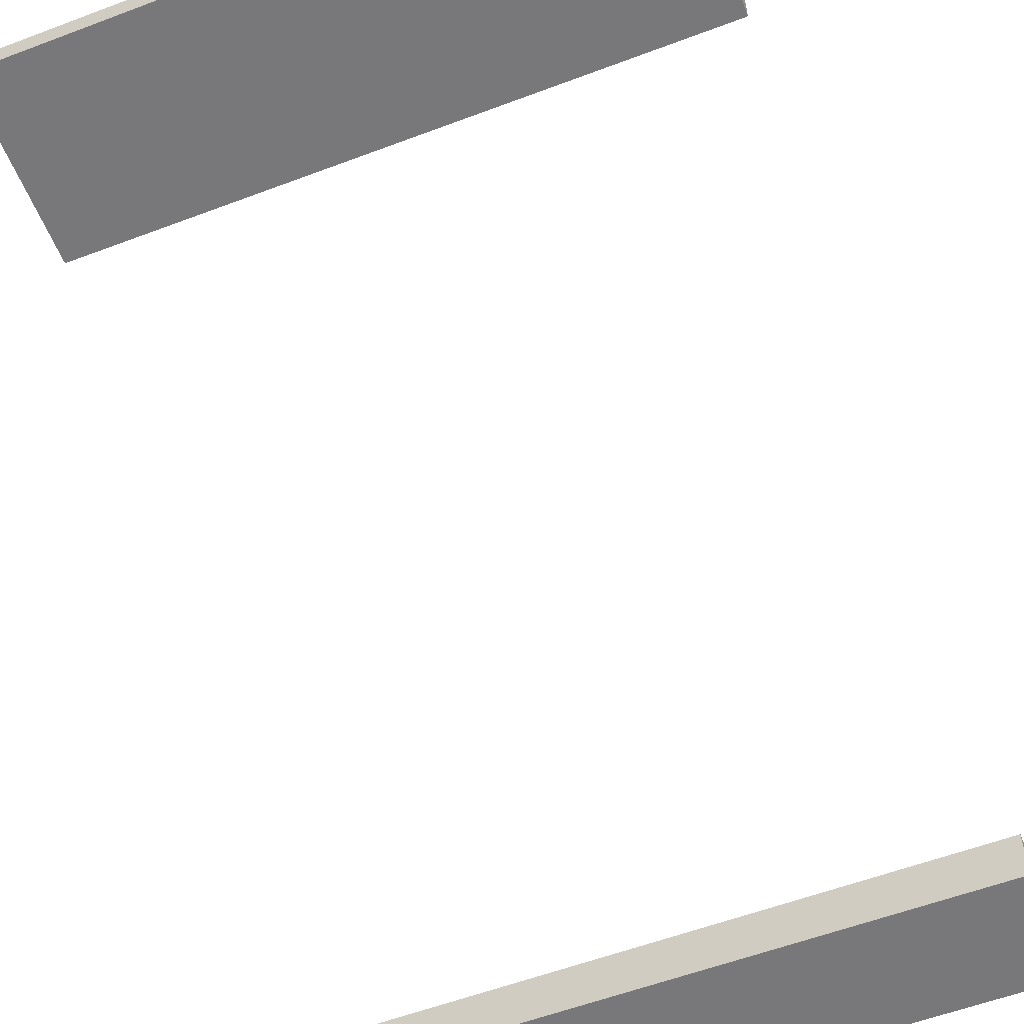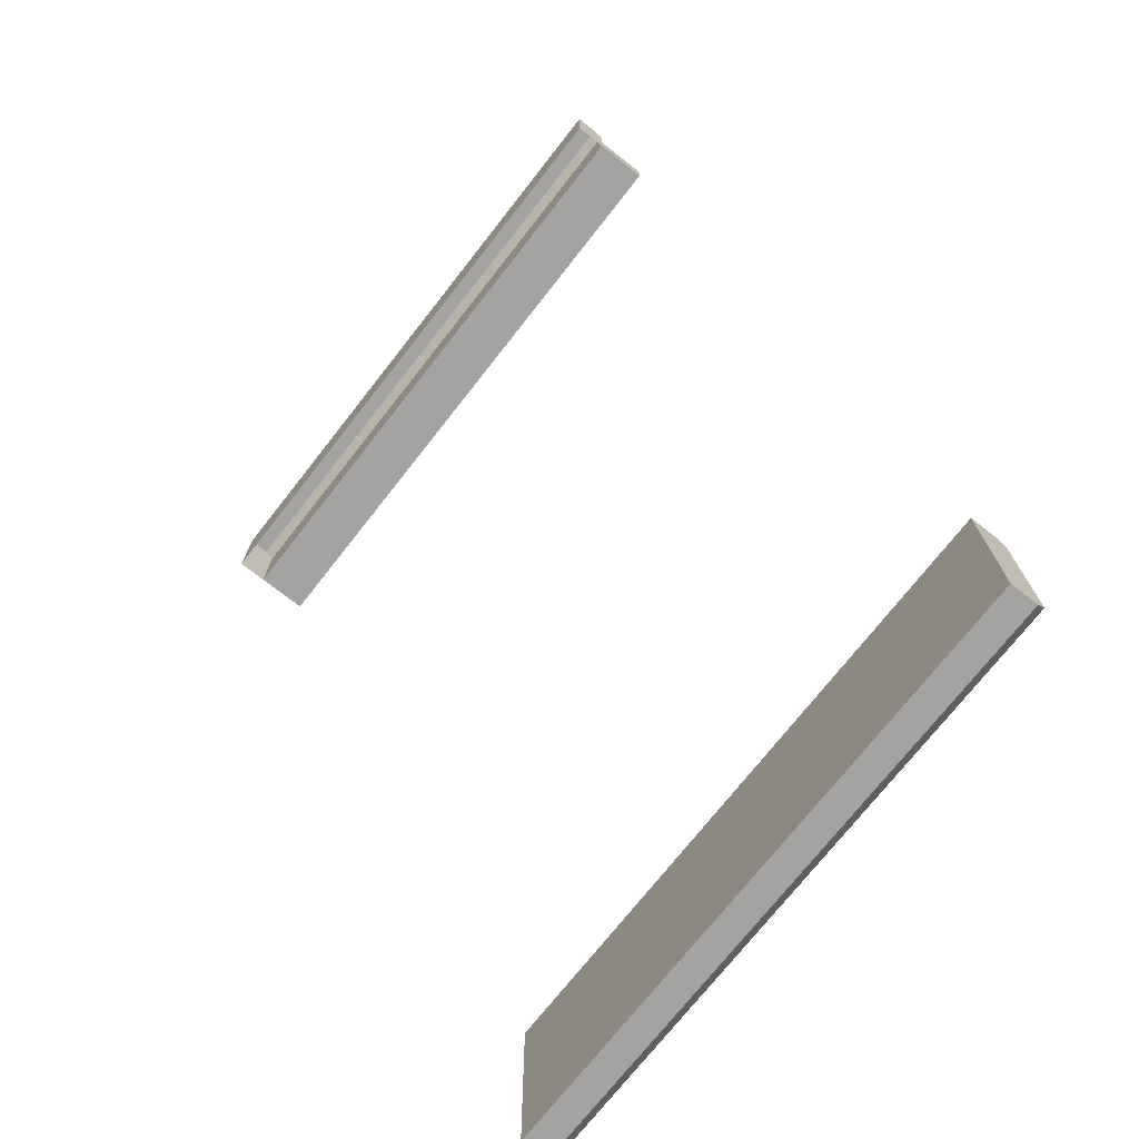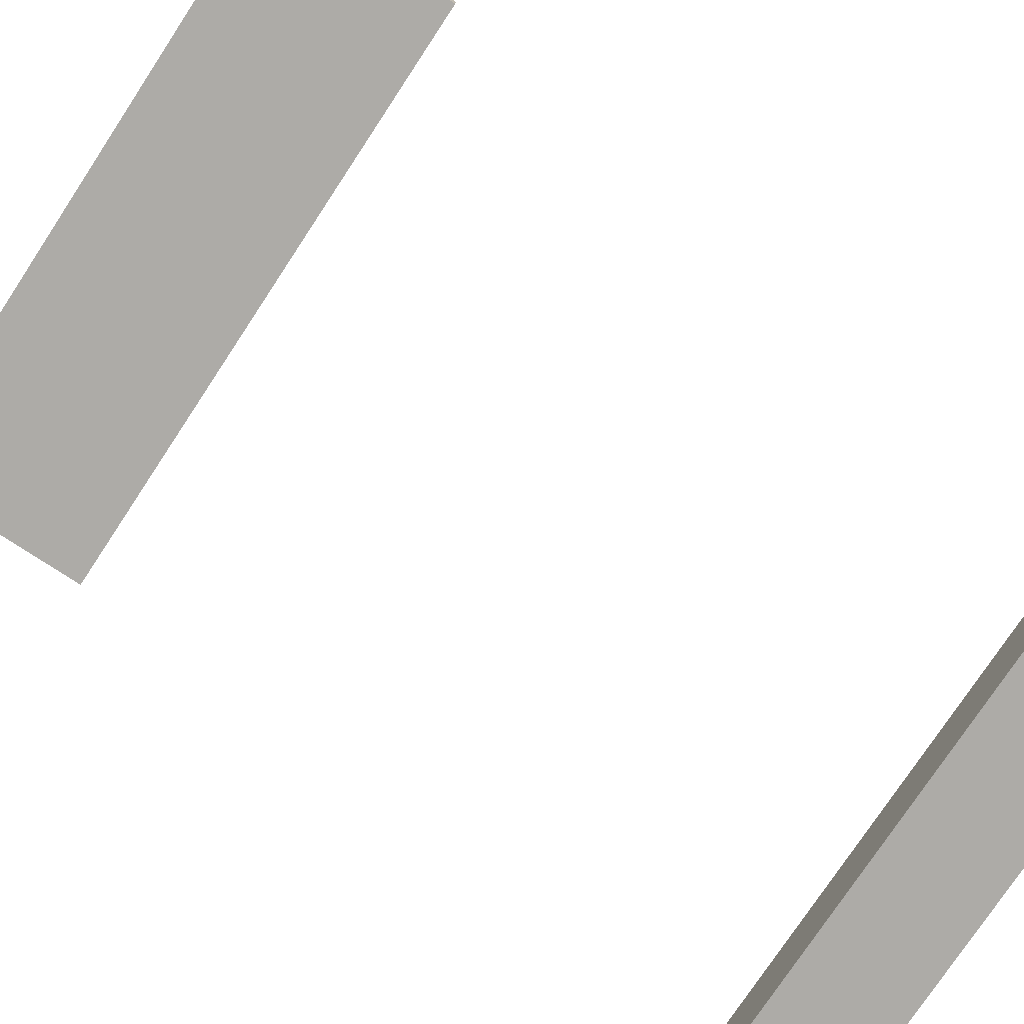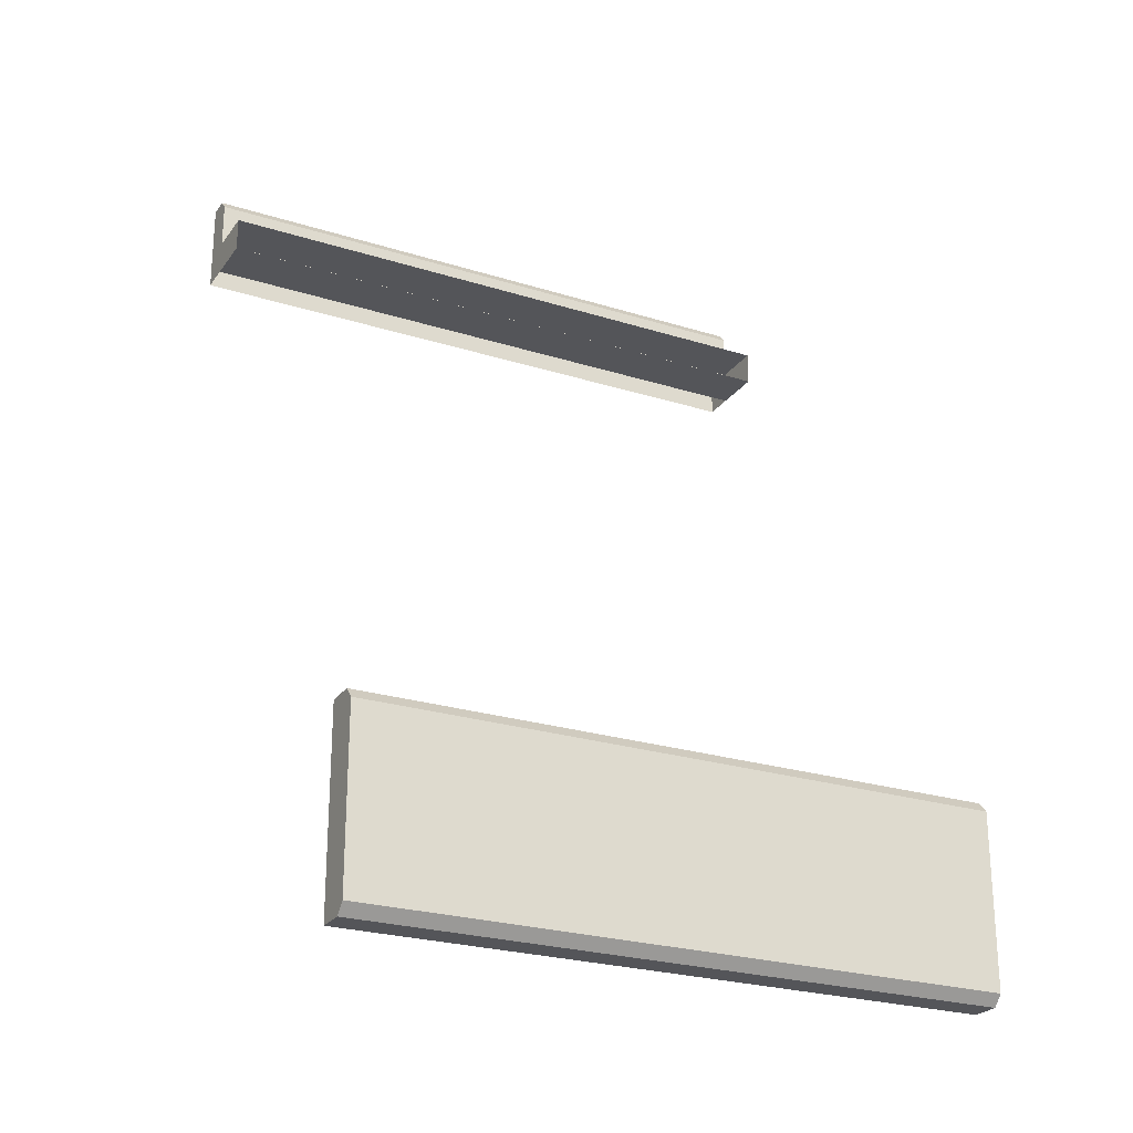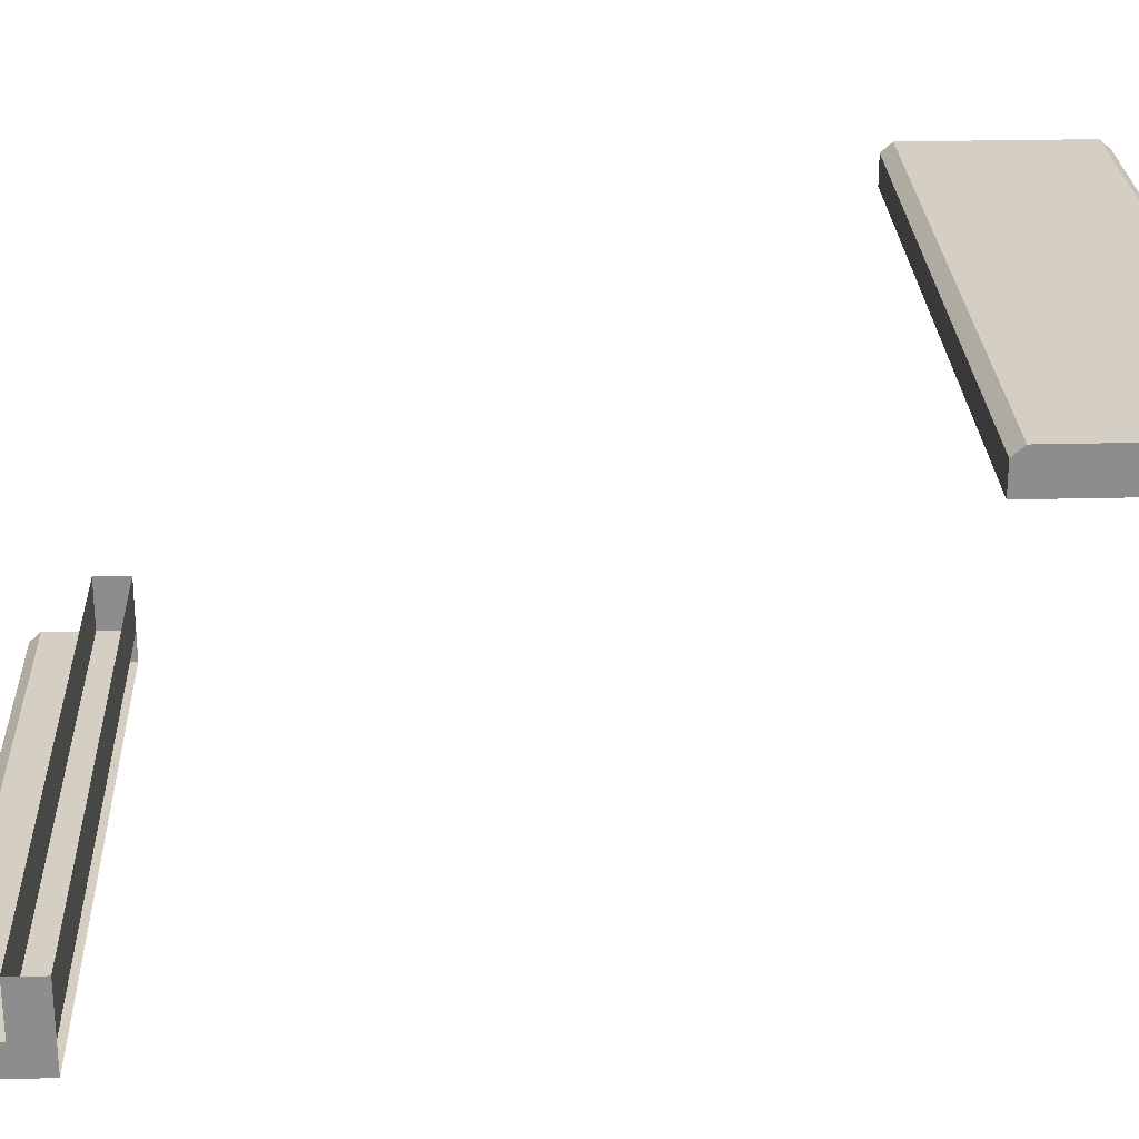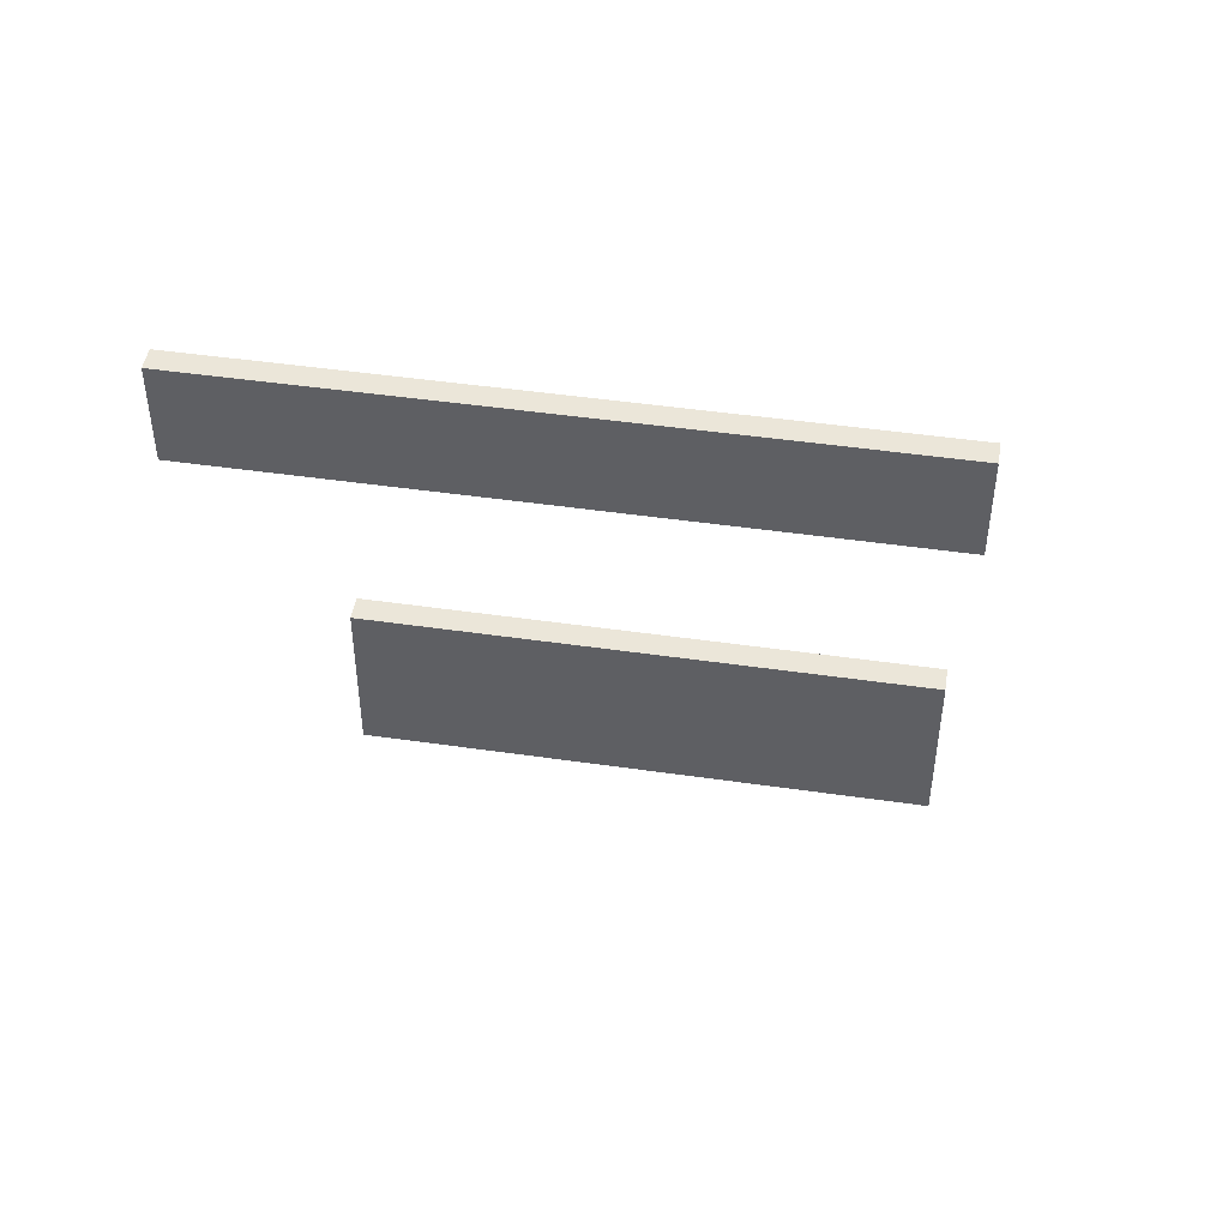
<metadata>
{"format":"obj","ext":"obj","renderer":"f3d","projection":"perspective","resolution":1024,"background":"white","views":[{"elev":-57.5,"azim":21.4,"up":"+Z"},{"elev":-73.1,"azim":-128.1,"up":"+Y"},{"elev":-76.4,"azim":56.6,"up":"+Z"},{"elev":-24.8,"azim":-27.1,"up":"+Y"},{"elev":25.5,"azim":-92.3,"up":"+Z"},{"elev":47.1,"azim":-170.7,"up":"+Y"}]}
</metadata>
<code>
v -54.62 149 5.36
v 54.62 149 5.36
v 54.62 149 14.47
v -54.62 149 14.47
v 54.62 143 14.47
v -54.62 143 14.47
v 54.62 143 5.36
v -54.62 143 5.36
v -54.62 143 3.7
v 54.62 143 3.7
v -54.62 159.1 3.7
v 54.62 159.1 3.7
v -54.62 159.1 0
v 54.62 159.1 0
v -54.62 143 0
v 54.62 143 0
v -54.62 143 5.36
v 54.62 143 5.36
v 54.62 157.3 5.36
v -54.62 157.3 5.36
v -54.62 1e-06 79.06
v 54.62 1e-06 79.06
v -54.62 33.24 79.06
v 54.62 33.24 79.06
v -54.62 33.24 74.08
v 54.62 33.24 74.08
v -54.62 1e-06 74.08
v 54.62 1e-06 74.08
v -54.62 1.87 80.72
v 54.62 1.87 80.72
v 54.62 31.37 80.72
v -54.62 31.37 80.72
f 1 4 3 2
f 6 8 7 5
f 7 2 3 5
f 6 4 1 8
f 17 18 19 20
f 11 12 14 13
f 13 14 16 15
f 10 16 14 12
f 15 9 11 13
f 10 12 19 18
f 12 11 20 19
f 11 9 17 20
f 29 30 31 32
f 23 24 26 25
f 25 26 28 27
f 27 28 22 21
f 22 28 26 24
f 27 21 23 25
f 21 22 30 29
f 22 24 31 30
f 24 23 32 31
f 23 21 29 32

</code>
